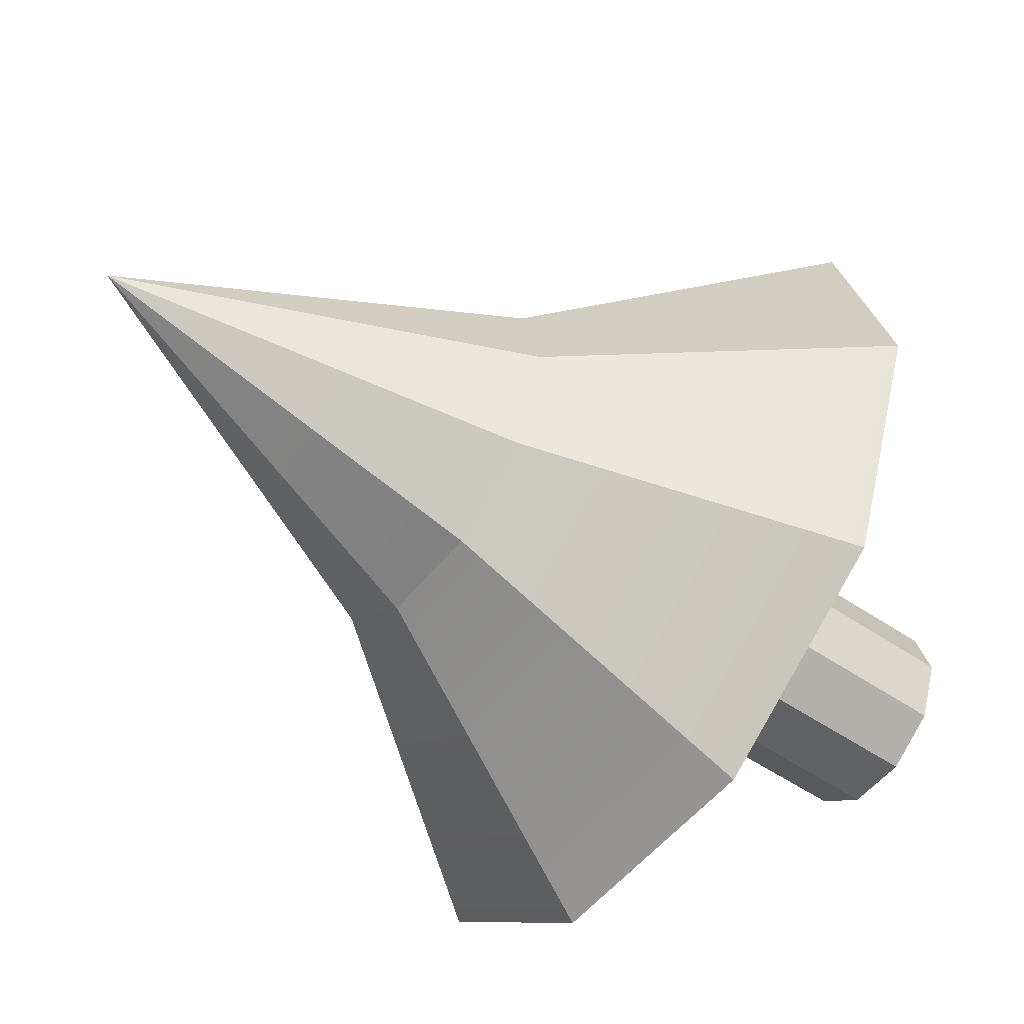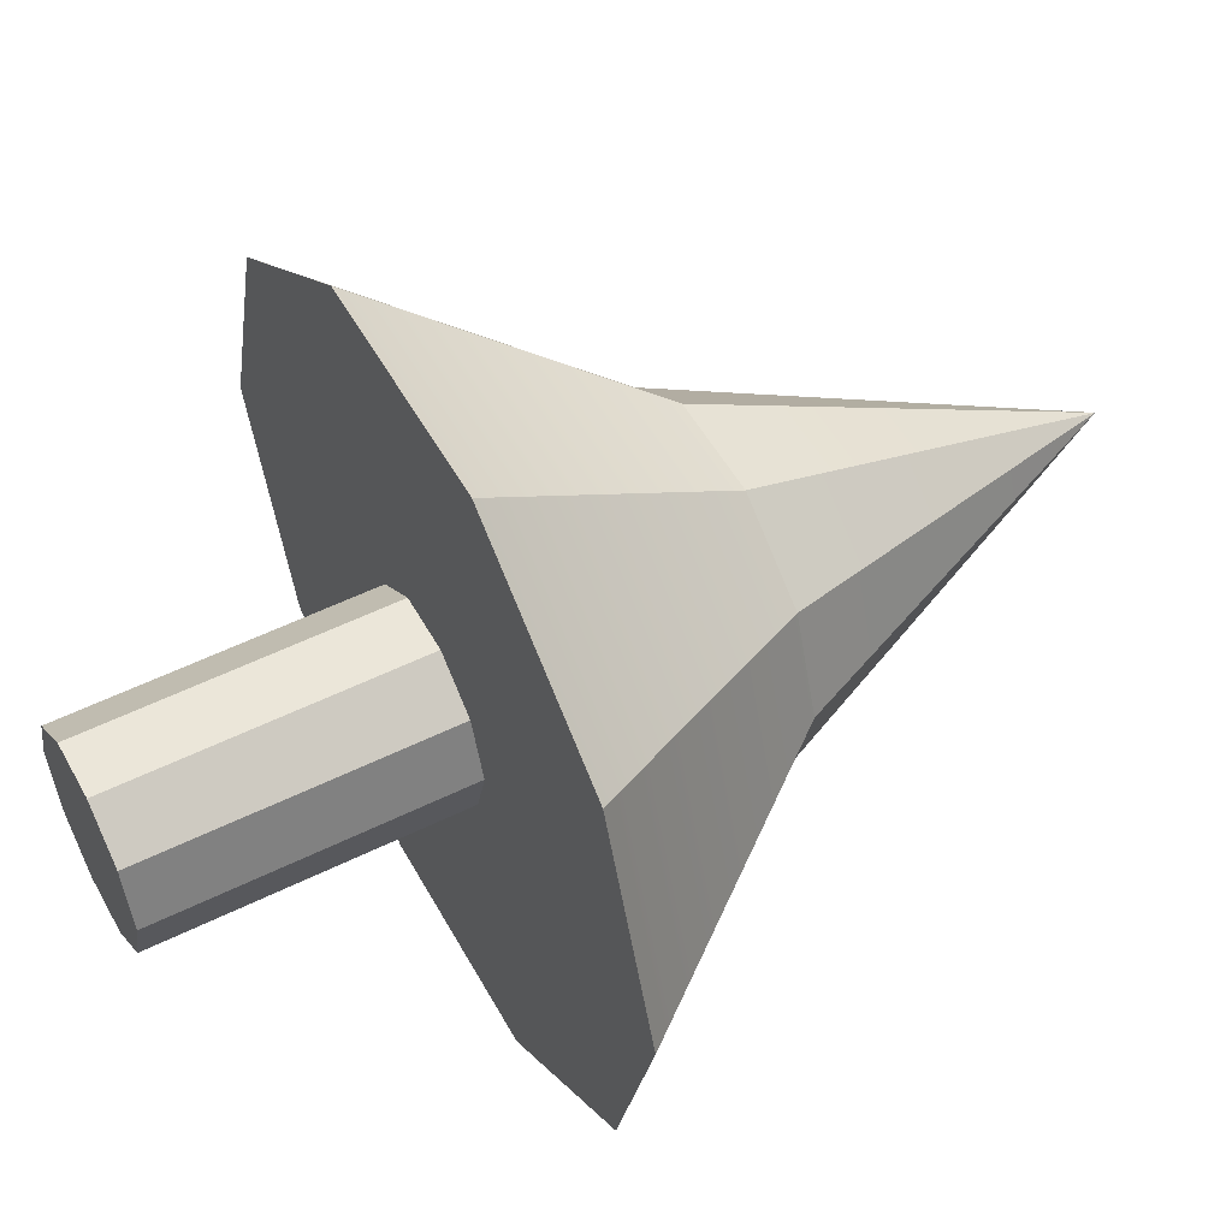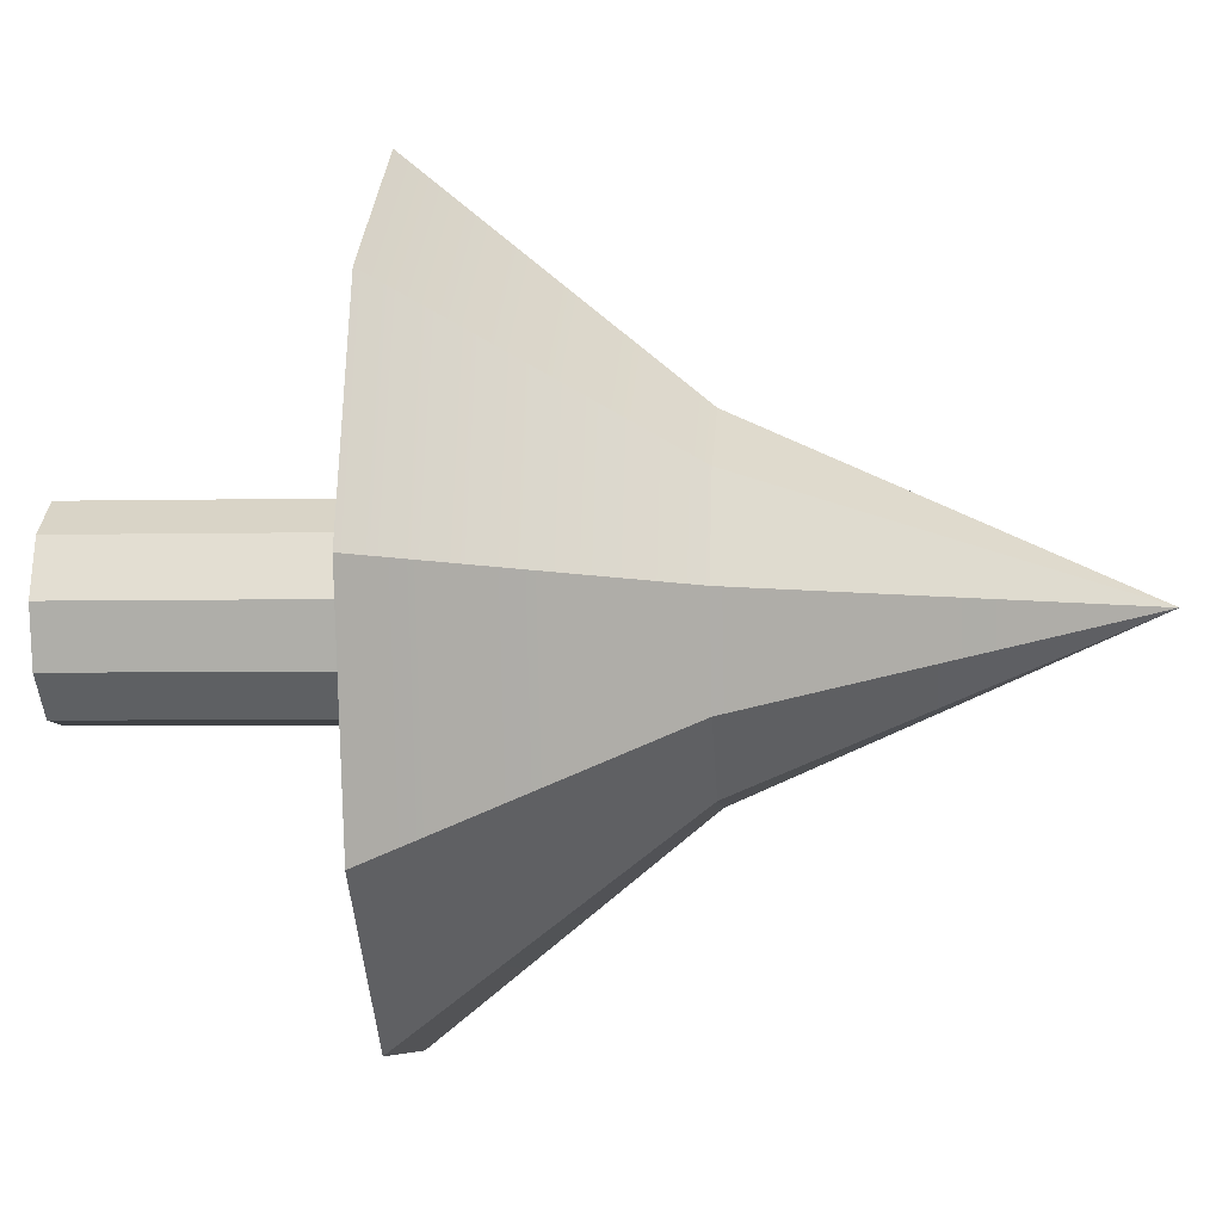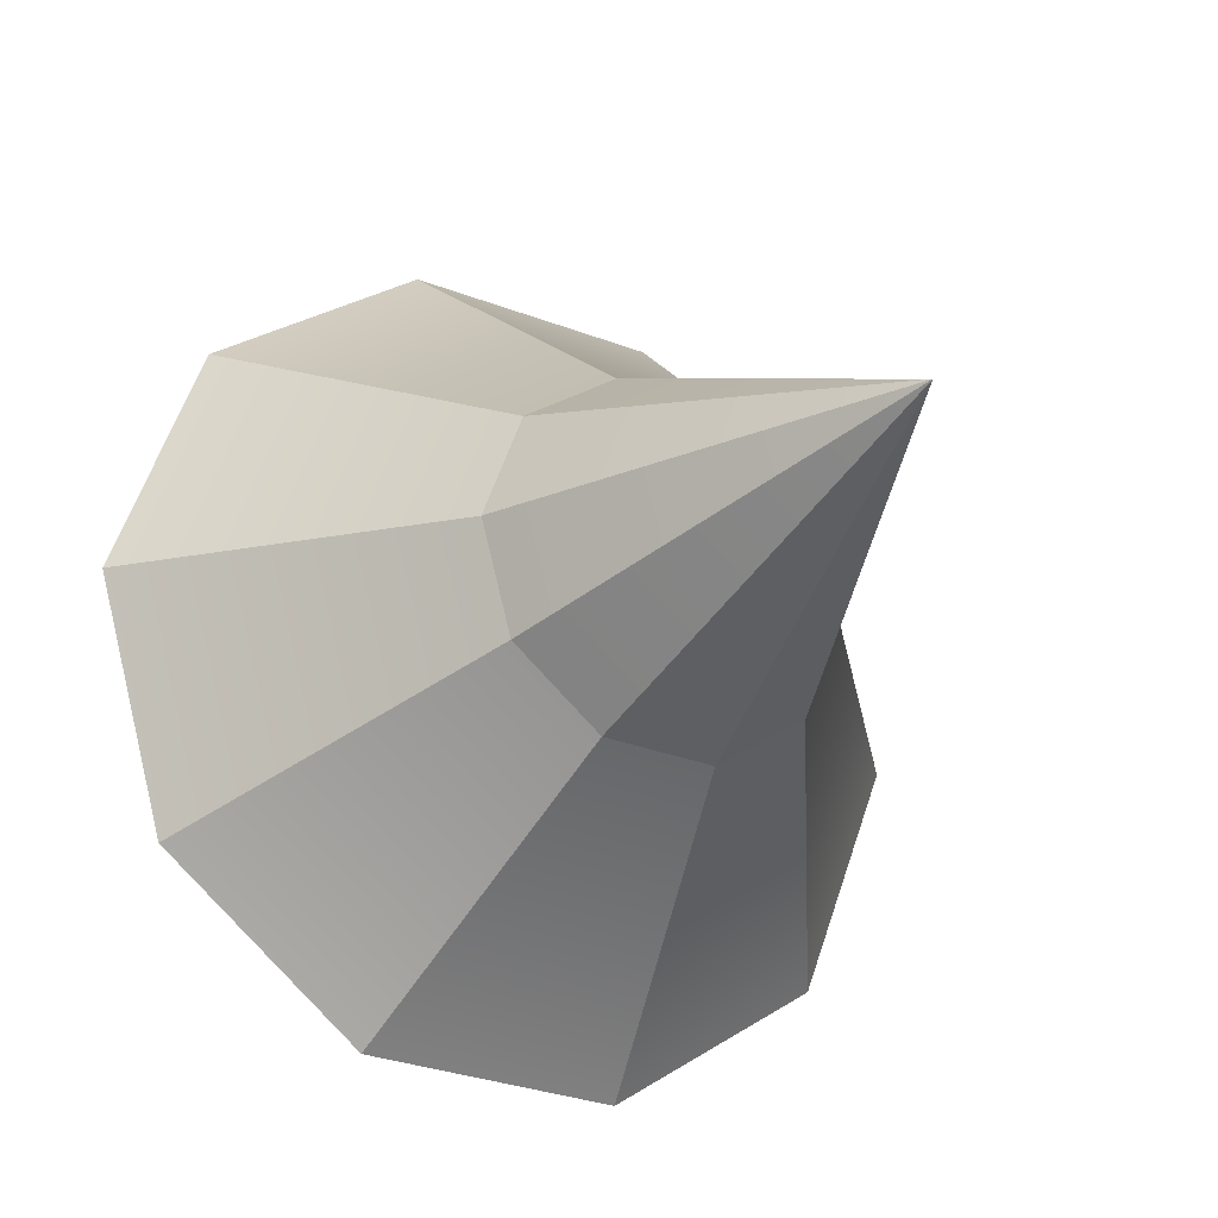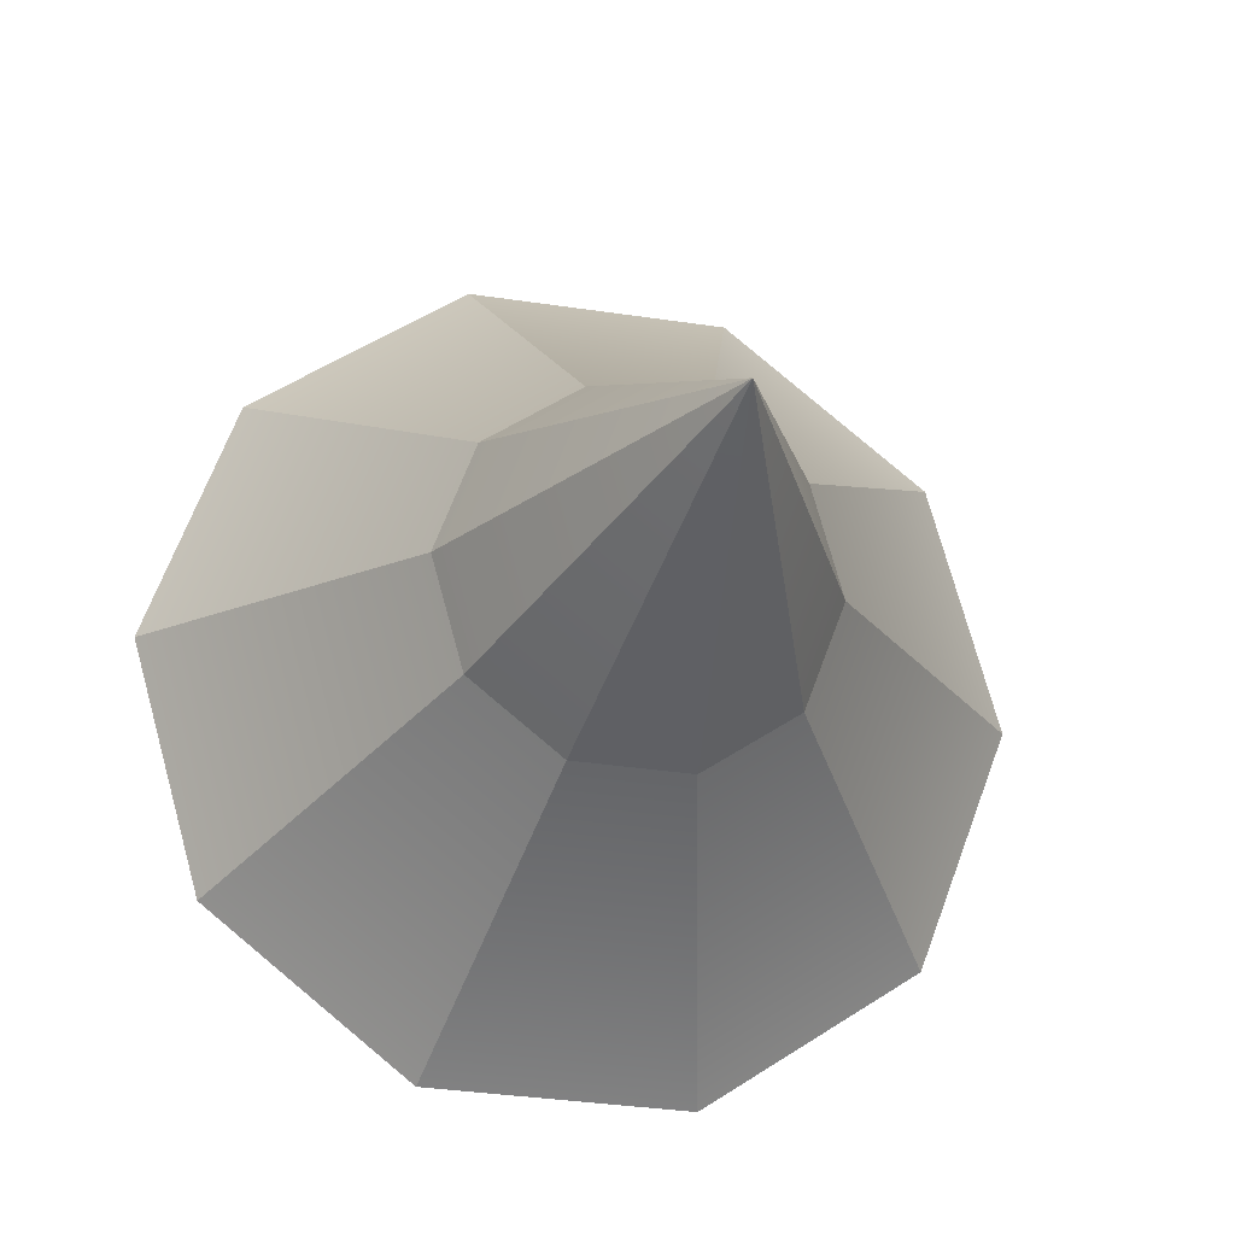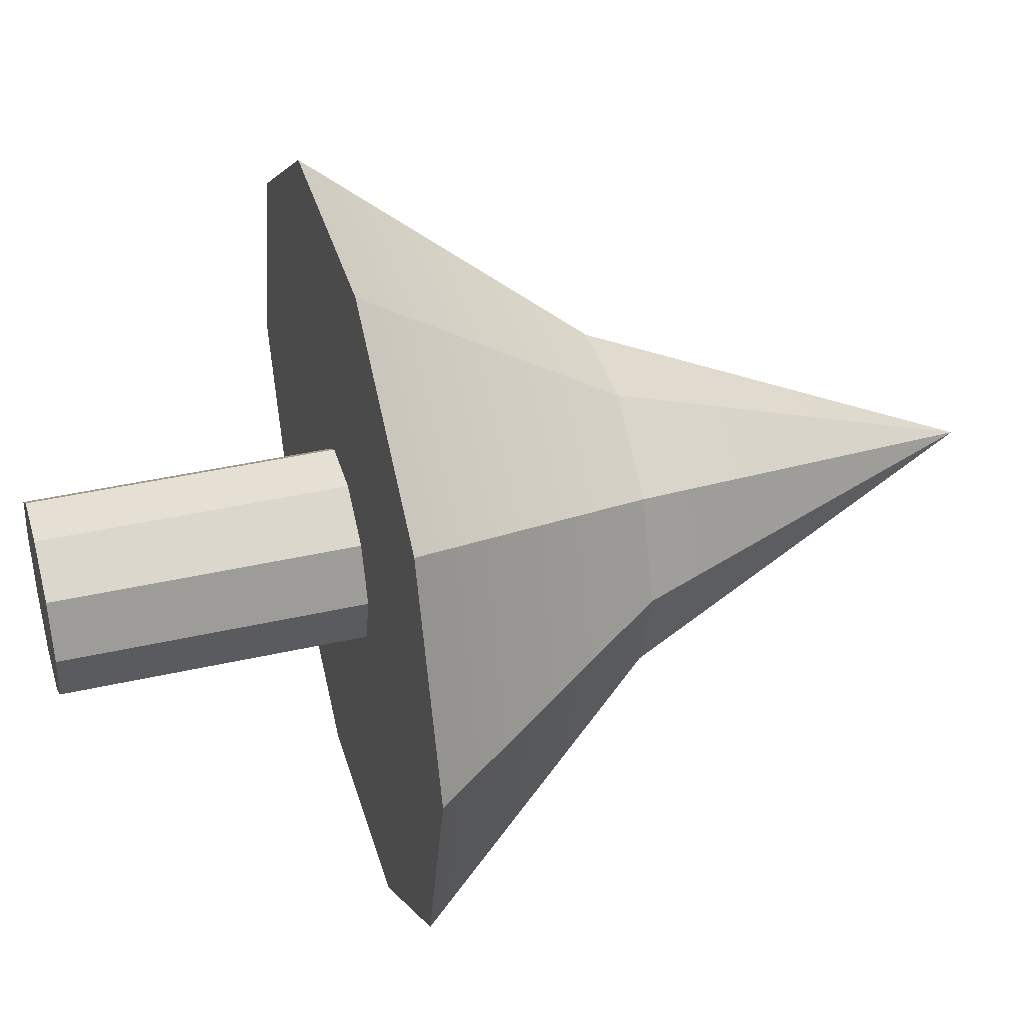
<metadata>
{"format":"obj","ext":"obj","renderer":"f3d","projection":"perspective","resolution":1024,"background":"white","views":[{"elev":-52.7,"azim":-126.3,"up":"+Z"},{"elev":53.6,"azim":62.2,"up":"+Z"},{"elev":-4.0,"azim":94.8,"up":"+Z"},{"elev":-24.2,"azim":150.0,"up":"+Z"},{"elev":-21.3,"azim":168.4,"up":"+Z"},{"elev":40.9,"azim":74.5,"up":"+Z"}]}
</metadata>
<code>
v 1.225 0 -0.8117
v 0.5139 0 -1.377
v 1.225 6.758 -0.8117
v 1.225 6.758 -0.8117
v 0.5139 0 -1.377
v 0.5139 6.758 -1.377
v 0.5139 0 -1.377
v -0.3935 0 -1.416
v 0.5139 6.758 -1.377
v 0.5139 6.758 -1.377
v -0.3935 0 -1.416
v -0.3935 6.758 -1.416
v -0.3935 0 -1.416
v -1.151 0 -0.9142
v -0.3935 6.758 -1.416
v -0.3935 6.758 -1.416
v -1.151 0 -0.9142
v -1.151 6.758 -0.9142
v -1.151 0 -0.9142
v -1.468 0 -0.06335
v -1.151 6.758 -0.9142
v -1.151 6.758 -0.9142
v -1.468 0 -0.06335
v -1.468 6.758 -0.06335
v -1.468 0 -0.06335
v -1.225 0 0.8117
v -1.468 6.758 -0.06335
v -1.468 6.758 -0.06335
v -1.225 0 0.8117
v -1.225 6.758 0.8117
v -1.225 0 0.8117
v -0.5139 0 1.377
v -1.225 6.758 0.8117
v -1.225 6.758 0.8117
v -0.5139 0 1.377
v -0.5139 6.758 1.377
v -0.5139 0 1.377
v 0.3935 0 1.416
v -0.5139 6.758 1.377
v -0.5139 6.758 1.377
v 0.3935 0 1.416
v 0.3935 6.758 1.416
v 0.3935 0 1.416
v 1.151 0 0.9142
v 0.3935 6.758 1.416
v 0.3935 6.758 1.416
v 1.151 0 0.9142
v 1.151 6.758 0.9142
v 1.151 0 0.9142
v 1.468 0 0.06335
v 1.151 6.758 0.9142
v 1.151 6.758 0.9142
v 1.468 0 0.06335
v 1.468 6.758 0.06335
v 1.468 0 0.06335
v 1.225 0 -0.8117
v 1.468 6.758 0.06335
v 1.468 6.758 0.06335
v 1.225 0 -0.8117
v 1.225 6.758 -0.8117
v 0.5139 0 -1.377
v 1.225 0 -0.8117
v 0 0 0
v -0.3935 0 -1.416
v 0.5139 0 -1.377
v 0 0 0
v -1.151 0 -0.9142
v -0.3935 0 -1.416
v 0 0 0
v -1.468 0 -0.06335
v -1.151 0 -0.9142
v 0 0 0
v -1.225 0 0.8117
v -1.468 0 -0.06335
v 0 0 0
v -0.5139 0 1.377
v -1.225 0 0.8117
v 0 0 0
v 0.3935 0 1.416
v -0.5139 0 1.377
v 0 0 0
v 1.151 0 0.9142
v 0.3935 0 1.416
v 0 0 0
v 1.468 0 0.06335
v 1.151 0 0.9142
v 0 0 0
v 1.225 0 -0.8117
v 1.468 0 0.06335
v 0 0 0
v 2.494 7.527 -1.653
v 2.99 7.527 0.129
v 1.046 7.527 -2.803
v 2.99 7.527 0.129
v 2.343 7.527 1.862
v 1.046 7.527 -2.803
v 2.343 7.527 1.862
v 0.8011 7.527 2.883
v 1.046 7.527 -2.803
v 0.8011 7.527 2.883
v -1.046 7.527 2.803
v 1.046 7.527 -2.803
v -1.046 7.527 2.803
v -2.494 7.527 1.653
v 1.046 7.527 -2.803
v -2.494 7.527 1.653
v -2.99 7.527 -0.129
v 1.046 7.527 -2.803
v -2.99 7.527 -0.129
v -2.343 7.527 -1.862
v 1.046 7.527 -2.803
v -2.343 7.527 -1.862
v -0.8011 7.527 -2.883
v 1.046 7.527 -2.803
v 2.494 7.527 -1.653
v 1.046 7.527 -2.803
v 0 14.18 0
v 1.046 7.527 -2.803
v -0.8011 7.527 -2.883
v 0 14.18 0
v -0.8011 7.527 -2.883
v -2.343 7.527 -1.862
v 0 14.18 0
v -2.343 7.527 -1.862
v -2.99 7.527 -0.129
v 0 14.18 0
v -2.99 7.527 -0.129
v -2.494 7.527 1.653
v 0 14.18 0
v -2.494 7.527 1.653
v -1.046 7.527 2.803
v 0 14.18 0
v -1.046 7.527 2.803
v 0.8011 7.527 2.883
v 0 14.18 0
v 0.8011 7.527 2.883
v 2.343 7.527 1.862
v 0 14.18 0
v 2.343 7.527 1.862
v 2.99 7.527 0.129
v 0 14.18 0
v 2.99 7.527 0.129
v 2.494 7.527 -1.653
v 0 14.18 0
v 4.858 4.528 -3.219
v 5.823 4.528 0.2512
v 2.038 4.528 -5.46
v 5.823 4.528 0.2512
v 4.563 4.528 3.626
v 2.038 4.528 -5.46
v 4.563 4.528 3.626
v 1.56 4.528 5.616
v 2.038 4.528 -5.46
v 1.56 4.528 5.616
v -2.038 4.528 5.46
v 2.038 4.528 -5.46
v -2.038 4.528 5.46
v -4.858 4.528 3.219
v 2.038 4.528 -5.46
v -4.858 4.528 3.219
v -5.823 4.528 -0.2512
v 2.038 4.528 -5.46
v -5.823 4.528 -0.2512
v -4.563 4.528 -3.626
v 2.038 4.528 -5.46
v -4.563 4.528 -3.626
v -1.56 4.528 -5.616
v 2.038 4.528 -5.46
v 4.858 4.528 -3.219
v 2.038 4.528 -5.46
v 0 11.58 0
v 2.038 4.528 -5.46
v -1.56 4.528 -5.616
v 0 11.58 0
v -1.56 4.528 -5.616
v -4.563 4.528 -3.626
v 0 11.58 0
v -4.563 4.528 -3.626
v -5.823 4.528 -0.2512
v 0 11.58 0
v -5.823 4.528 -0.2512
v -4.858 4.528 3.219
v 0 11.58 0
v -4.858 4.528 3.219
v -2.038 4.528 5.46
v 0 11.58 0
v -2.038 4.528 5.46
v 1.56 4.528 5.616
v 0 11.58 0
v 1.56 4.528 5.616
v 4.563 4.528 3.626
v 0 11.58 0
v 4.563 4.528 3.626
v 5.823 4.528 0.2512
v 0 11.58 0
v 5.823 4.528 0.2512
v 4.858 4.528 -3.219
v 0 11.58 0
v 1.225 0 -0.8117
v 0.5139 0 -1.377
v 1.225 6.758 -0.8117
v 1.225 6.758 -0.8117
v 0.5139 0 -1.377
v 0.5139 6.758 -1.377
v 0.5139 0 -1.377
v -0.3935 0 -1.416
v 0.5139 6.758 -1.377
v 0.5139 6.758 -1.377
v -0.3935 0 -1.416
v -0.3935 6.758 -1.416
v -0.3935 0 -1.416
v -1.151 0 -0.9142
v -0.3935 6.758 -1.416
v -0.3935 6.758 -1.416
v -1.151 0 -0.9142
v -1.151 6.758 -0.9142
v -1.151 0 -0.9142
v -1.468 0 -0.06335
v -1.151 6.758 -0.9142
v -1.151 6.758 -0.9142
v -1.468 0 -0.06335
v -1.468 6.758 -0.06335
v -1.468 0 -0.06335
v -1.225 0 0.8117
v -1.468 6.758 -0.06335
v -1.468 6.758 -0.06335
v -1.225 0 0.8117
v -1.225 6.758 0.8117
v -1.225 0 0.8117
v -0.5139 0 1.377
v -1.225 6.758 0.8117
v -1.225 6.758 0.8117
v -0.5139 0 1.377
v -0.5139 6.758 1.377
v -0.5139 0 1.377
v 0.3935 0 1.416
v -0.5139 6.758 1.377
v -0.5139 6.758 1.377
v 0.3935 0 1.416
v 0.3935 6.758 1.416
v 0.3935 0 1.416
v 1.151 0 0.9142
v 0.3935 6.758 1.416
v 0.3935 6.758 1.416
v 1.151 0 0.9142
v 1.151 6.758 0.9142
v 1.151 0 0.9142
v 1.468 0 0.06335
v 1.151 6.758 0.9142
v 1.151 6.758 0.9142
v 1.468 0 0.06335
v 1.468 6.758 0.06335
v 1.468 0 0.06335
v 1.225 0 -0.8117
v 1.468 6.758 0.06335
v 1.468 6.758 0.06335
v 1.225 0 -0.8117
v 1.225 6.758 -0.8117
v 0.5139 0 -1.377
v 1.225 0 -0.8117
v 0 0 0
v -0.3935 0 -1.416
v 0.5139 0 -1.377
v 0 0 0
v -1.151 0 -0.9142
v -0.3935 0 -1.416
v 0 0 0
v -1.468 0 -0.06335
v -1.151 0 -0.9142
v 0 0 0
v -1.225 0 0.8117
v -1.468 0 -0.06335
v 0 0 0
v -0.5139 0 1.377
v -1.225 0 0.8117
v 0 0 0
v 0.3935 0 1.416
v -0.5139 0 1.377
v 0 0 0
v 1.151 0 0.9142
v 0.3935 0 1.416
v 0 0 0
v 1.468 0 0.06335
v 1.151 0 0.9142
v 0 0 0
v 1.225 0 -0.8117
v 1.468 0 0.06335
v 0 0 0
v 2.494 7.527 -1.653
v 2.99 7.527 0.129
v 1.046 7.527 -2.803
v 2.99 7.527 0.129
v 2.343 7.527 1.862
v 1.046 7.527 -2.803
v 2.343 7.527 1.862
v 0.8011 7.527 2.883
v 1.046 7.527 -2.803
v 0.8011 7.527 2.883
v -1.046 7.527 2.803
v 1.046 7.527 -2.803
v -1.046 7.527 2.803
v -2.494 7.527 1.653
v 1.046 7.527 -2.803
v -2.494 7.527 1.653
v -2.99 7.527 -0.129
v 1.046 7.527 -2.803
v -2.99 7.527 -0.129
v -2.343 7.527 -1.862
v 1.046 7.527 -2.803
v -2.343 7.527 -1.862
v -0.8011 7.527 -2.883
v 1.046 7.527 -2.803
v 2.494 7.527 -1.653
v 1.046 7.527 -2.803
v 0 14.18 0
v 1.046 7.527 -2.803
v -0.8011 7.527 -2.883
v 0 14.18 0
v -0.8011 7.527 -2.883
v -2.343 7.527 -1.862
v 0 14.18 0
v -2.343 7.527 -1.862
v -2.99 7.527 -0.129
v 0 14.18 0
v -2.99 7.527 -0.129
v -2.494 7.527 1.653
v 0 14.18 0
v -2.494 7.527 1.653
v -1.046 7.527 2.803
v 0 14.18 0
v -1.046 7.527 2.803
v 0.8011 7.527 2.883
v 0 14.18 0
v 0.8011 7.527 2.883
v 2.343 7.527 1.862
v 0 14.18 0
v 2.343 7.527 1.862
v 2.99 7.527 0.129
v 0 14.18 0
v 2.99 7.527 0.129
v 2.494 7.527 -1.653
v 0 14.18 0
v 4.858 4.528 -3.219
v 5.823 4.528 0.2512
v 2.038 4.528 -5.46
v 5.823 4.528 0.2512
v 4.563 4.528 3.626
v 2.038 4.528 -5.46
v 4.563 4.528 3.626
v 1.56 4.528 5.616
v 2.038 4.528 -5.46
v 1.56 4.528 5.616
v -2.038 4.528 5.46
v 2.038 4.528 -5.46
v -2.038 4.528 5.46
v -4.858 4.528 3.219
v 2.038 4.528 -5.46
v -4.858 4.528 3.219
v -5.823 4.528 -0.2512
v 2.038 4.528 -5.46
v -5.823 4.528 -0.2512
v -4.563 4.528 -3.626
v 2.038 4.528 -5.46
v -4.563 4.528 -3.626
v -1.56 4.528 -5.616
v 2.038 4.528 -5.46
v 4.858 4.528 -3.219
v 2.038 4.528 -5.46
v 0 11.58 0
v 2.038 4.528 -5.46
v -1.56 4.528 -5.616
v 0 11.58 0
v -1.56 4.528 -5.616
v -4.563 4.528 -3.626
v 0 11.58 0
v -4.563 4.528 -3.626
v -5.823 4.528 -0.2512
v 0 11.58 0
v -5.823 4.528 -0.2512
v -4.858 4.528 3.219
v 0 11.58 0
v -4.858 4.528 3.219
v -2.038 4.528 5.46
v 0 11.58 0
v -2.038 4.528 5.46
v 1.56 4.528 5.616
v 0 11.58 0
v 1.56 4.528 5.616
v 4.563 4.528 3.626
v 0 11.58 0
v 4.563 4.528 3.626
v 5.823 4.528 0.2512
v 0 11.58 0
v 5.823 4.528 0.2512
v 4.858 4.528 -3.219
v 0 11.58 0
f 1 2 3
f 4 5 6
f 7 8 9
f 10 11 12
f 13 14 15
f 16 17 18
f 19 20 21
f 22 23 24
f 25 26 27
f 28 29 30
f 31 32 33
f 34 35 36
f 37 38 39
f 40 41 42
f 43 44 45
f 46 47 48
f 49 50 51
f 52 53 54
f 55 56 57
f 58 59 60
f 61 62 63
f 64 65 66
f 67 68 69
f 70 71 72
f 73 74 75
f 76 77 78
f 79 80 81
f 82 83 84
f 85 86 87
f 88 89 90
f 91 92 93
f 94 95 96
f 97 98 99
f 100 101 102
f 103 104 105
f 106 107 108
f 109 110 111
f 112 113 114
f 115 116 117
f 118 119 120
f 121 122 123
f 124 125 126
f 127 128 129
f 130 131 132
f 133 134 135
f 136 137 138
f 139 140 141
f 142 143 144
f 145 146 147
f 148 149 150
f 151 152 153
f 154 155 156
f 157 158 159
f 160 161 162
f 163 164 165
f 166 167 168
f 169 170 171
f 172 173 174
f 175 176 177
f 178 179 180
f 181 182 183
f 184 185 186
f 187 188 189
f 190 191 192
f 193 194 195
f 196 197 198
f 199 200 201
f 202 203 204
f 205 206 207
f 208 209 210
f 211 212 213
f 214 215 216
f 217 218 219
f 220 221 222
f 223 224 225
f 226 227 228
f 229 230 231
f 232 233 234
f 235 236 237
f 238 239 240
f 241 242 243
f 244 245 246
f 247 248 249
f 250 251 252
f 253 254 255
f 256 257 258
f 259 260 261
f 262 263 264
f 265 266 267
f 268 269 270
f 271 272 273
f 274 275 276
f 277 278 279
f 280 281 282
f 283 284 285
f 286 287 288
f 289 290 291
f 292 293 294
f 295 296 297
f 298 299 300
f 301 302 303
f 304 305 306
f 307 308 309
f 310 311 312
f 313 314 315
f 316 317 318
f 319 320 321
f 322 323 324
f 325 326 327
f 328 329 330
f 331 332 333
f 334 335 336
f 337 338 339
f 340 341 342
f 343 344 345
f 346 347 348
f 349 350 351
f 352 353 354
f 355 356 357
f 358 359 360
f 361 362 363
f 364 365 366
f 367 368 369
f 370 371 372
f 373 374 375
f 376 377 378
f 379 380 381
f 382 383 384
f 385 386 387
f 388 389 390
f 391 392 393
f 394 395 396

</code>
